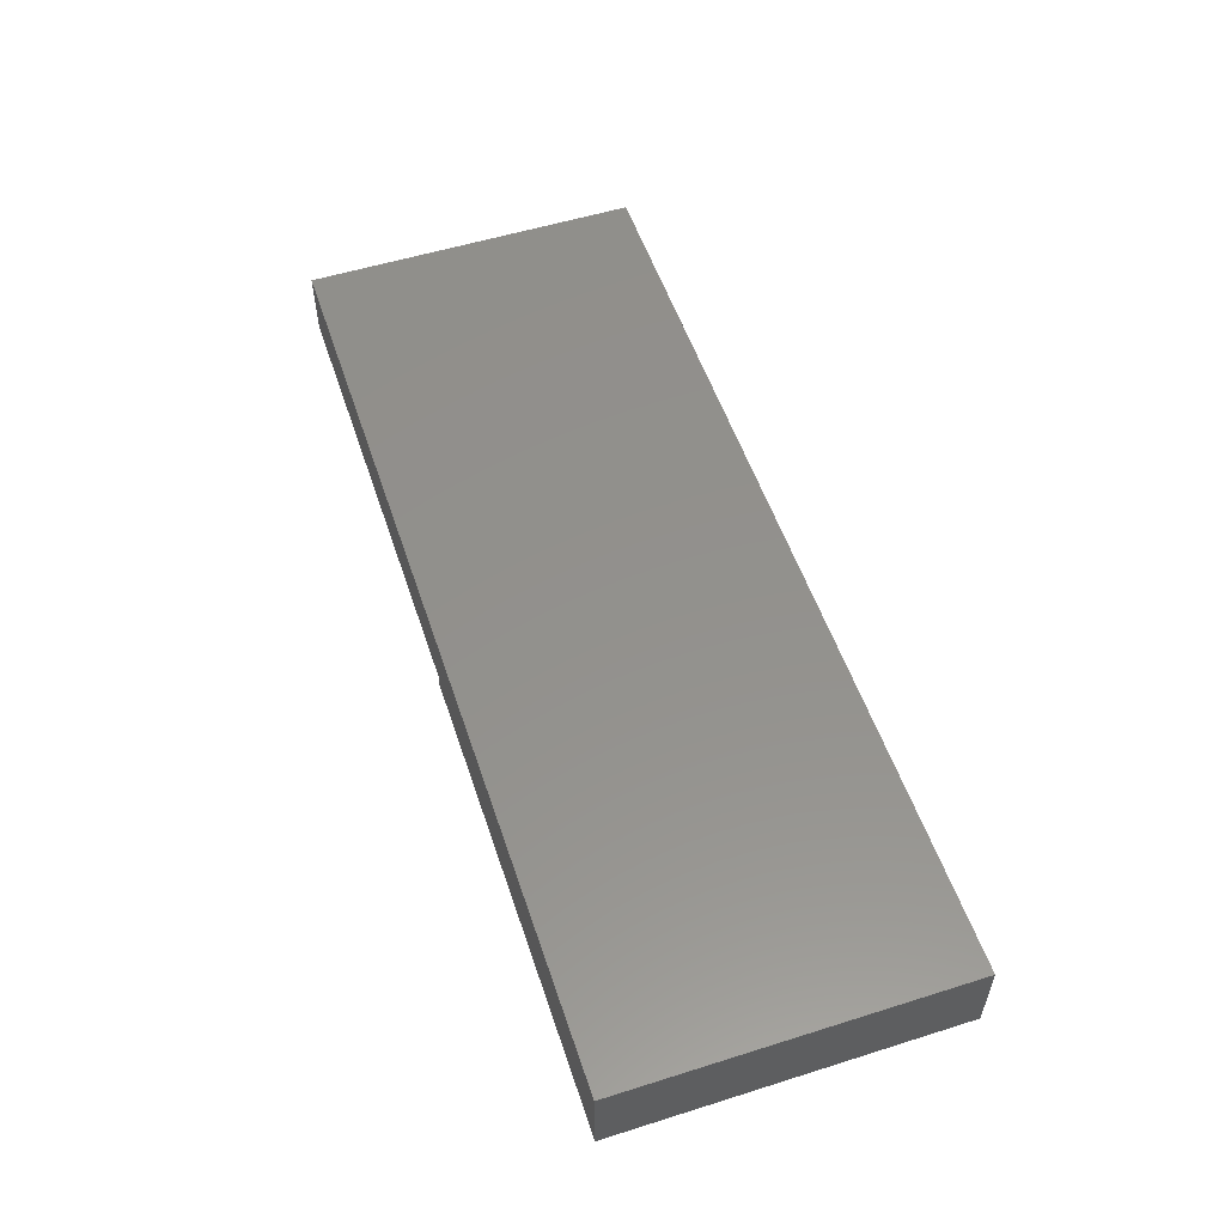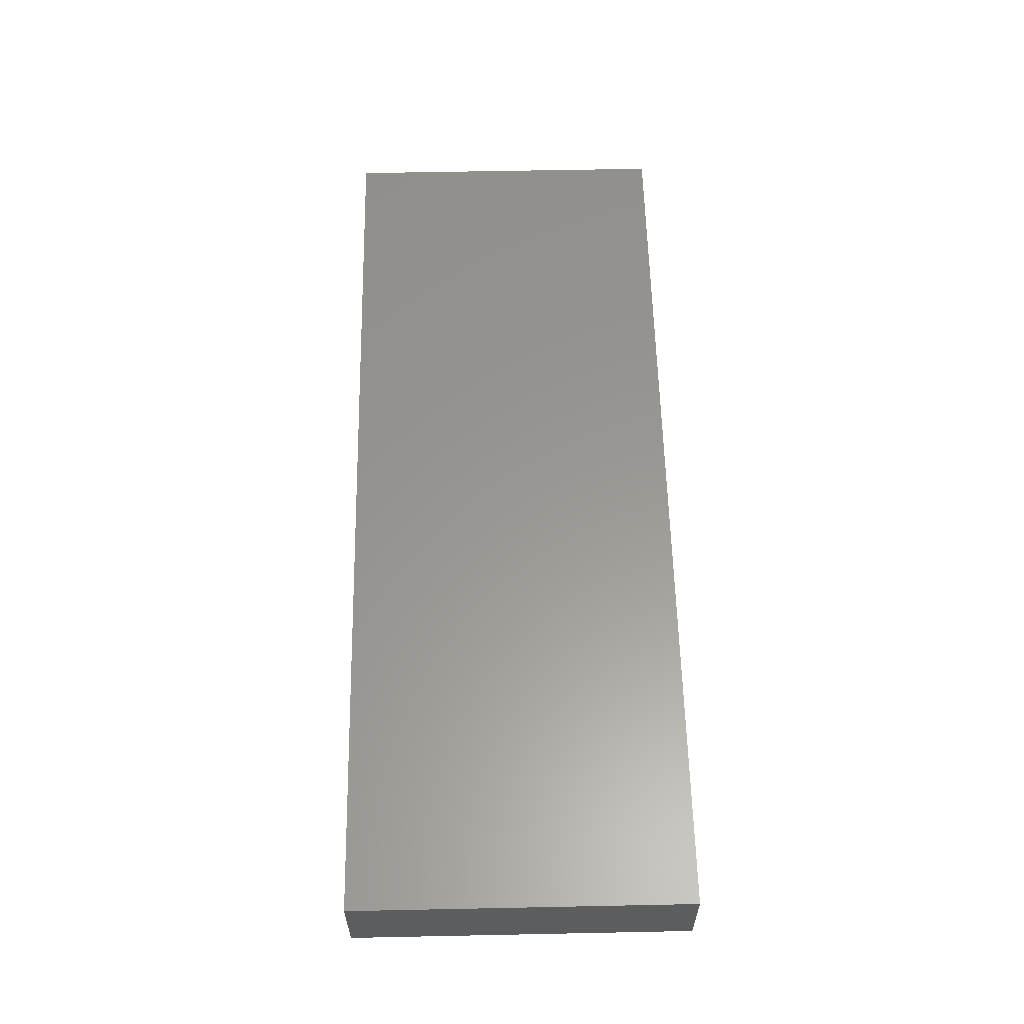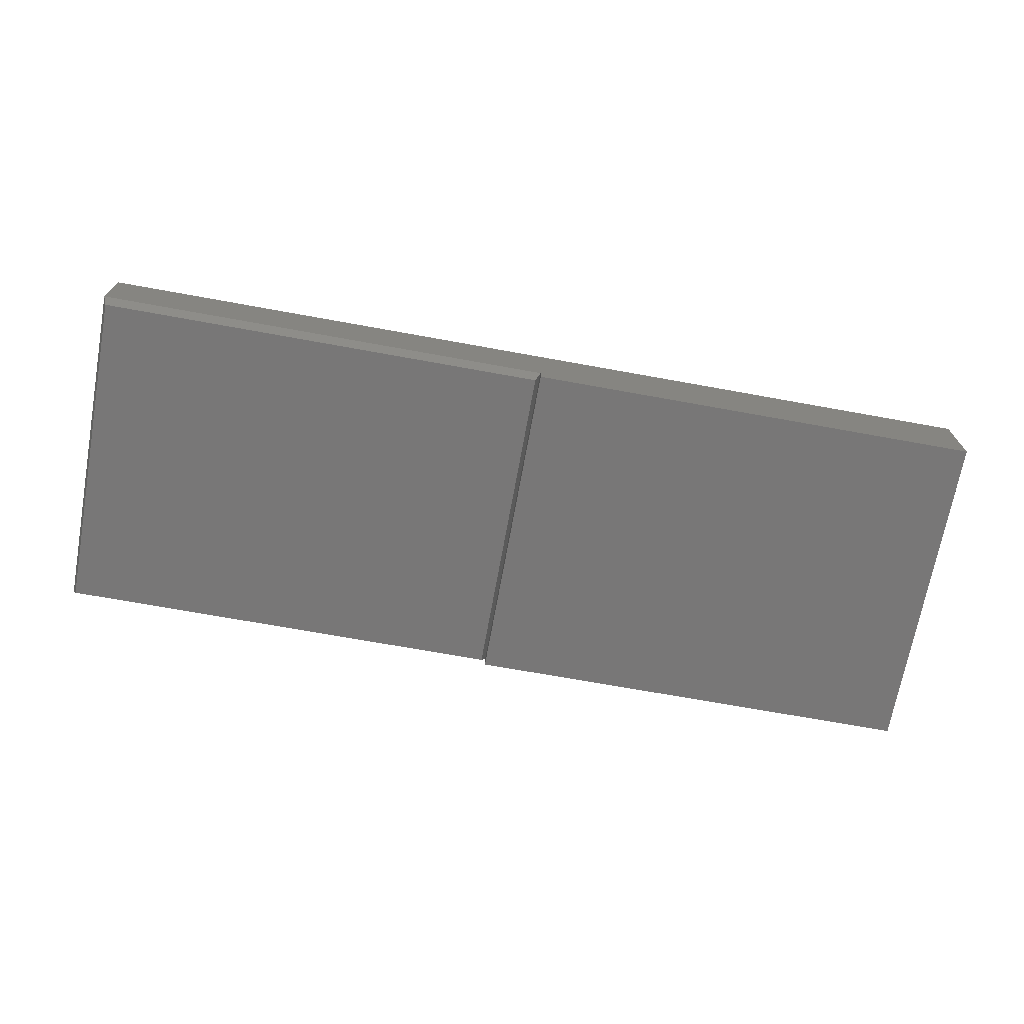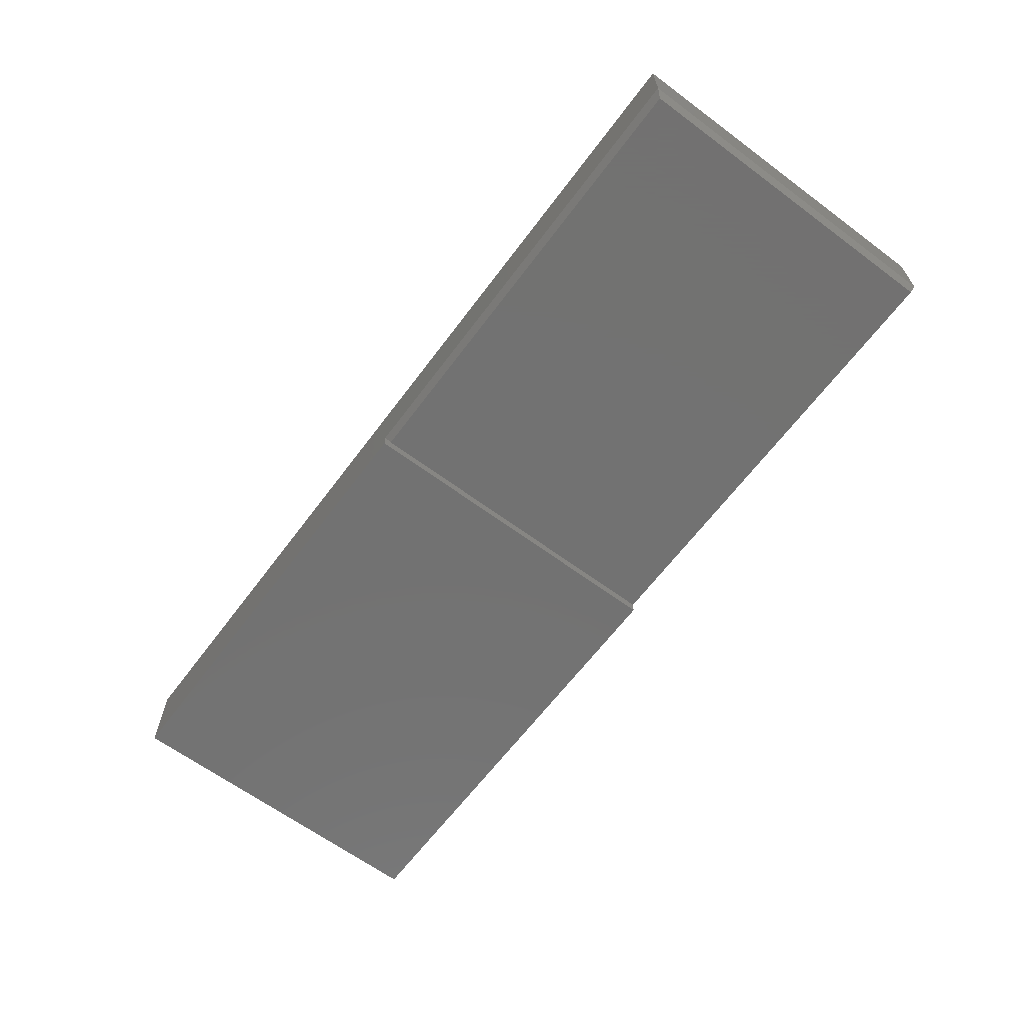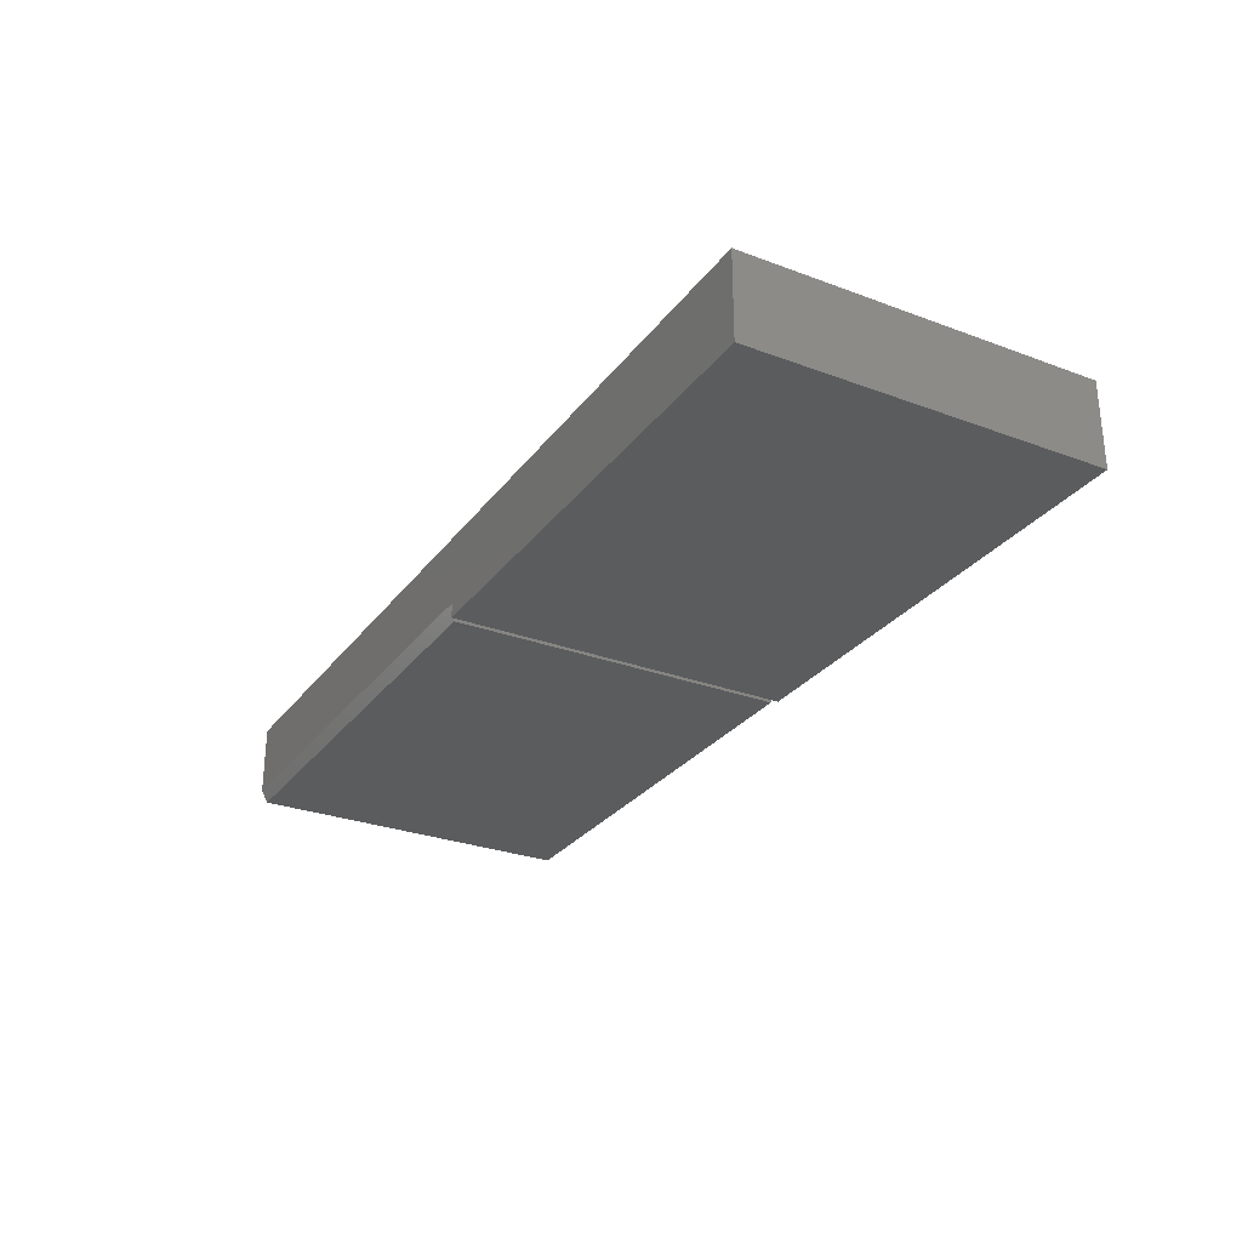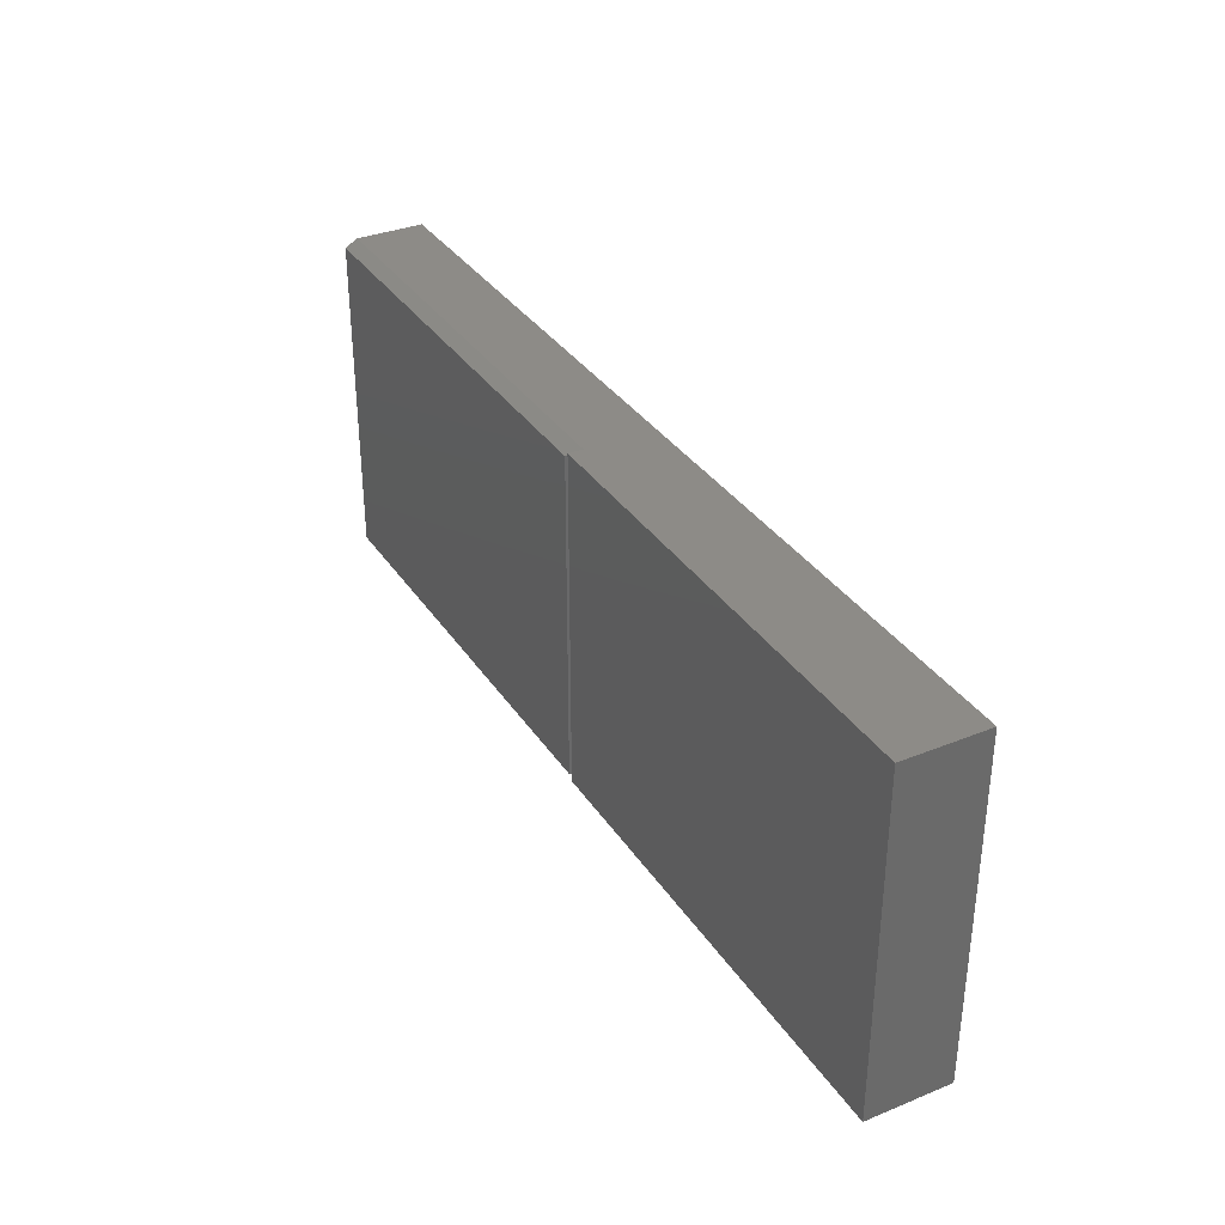
<metadata>
{"format":"stl","ext":"stl","renderer":"f3d","projection":"perspective","resolution":1024,"background":"white","views":[{"elev":54.4,"azim":71.6,"up":"+Y"},{"elev":58.9,"azim":88.8,"up":"+Y"},{"elev":-70.2,"azim":-10.3,"up":"+Y"},{"elev":-64.1,"azim":-126.8,"up":"+Y"},{"elev":-28.4,"azim":60.7,"up":"+Y"},{"elev":34.1,"azim":61.3,"up":"+Z"}]}
</metadata>
<code>
# stl→obj: 16 verts, 28 faces
v -0.75 0.1342 0
v -0.75 0.02344 5.551e-17
v -0.75 0.1342 0.5469
v -0.75 0.02344 0.5469
v 0.75 0.1342 0
v 0 0.02344 0
v 0.75 0 0
v 0 0 0
v 0.75 0.1342 0.5469
v 0 0.02344 0.5469
v 0.75 0 0.5469
v 0 0 0.5469
v -0.007812 0 0.007812
v -0.7422 0 0.007812
v -0.007812 0 0.5391
v -0.7422 0 0.5391
f 1 2 3
f 3 2 4
f 1 5 2
f 2 5 6
f 5 7 6
f 6 7 8
f 3 4 9
f 9 4 10
f 9 10 11
f 11 10 12
f 9 5 3
f 3 5 1
f 7 5 11
f 11 5 9
f 12 8 11
f 11 8 7
f 6 8 10
f 10 8 12
f 6 13 2
f 2 13 14
f 6 10 13
f 13 10 15
f 10 4 15
f 15 4 16
f 16 14 15
f 15 14 13
f 4 2 16
f 16 2 14

</code>
